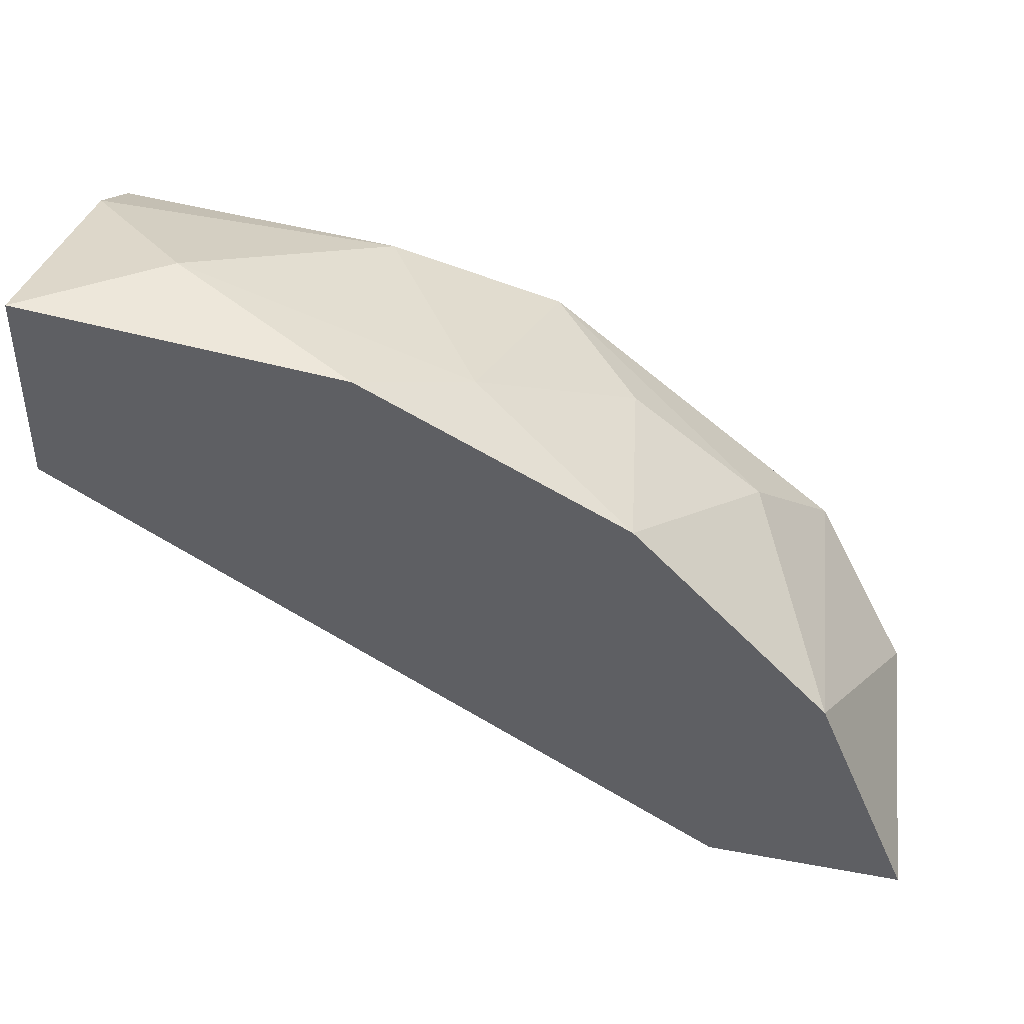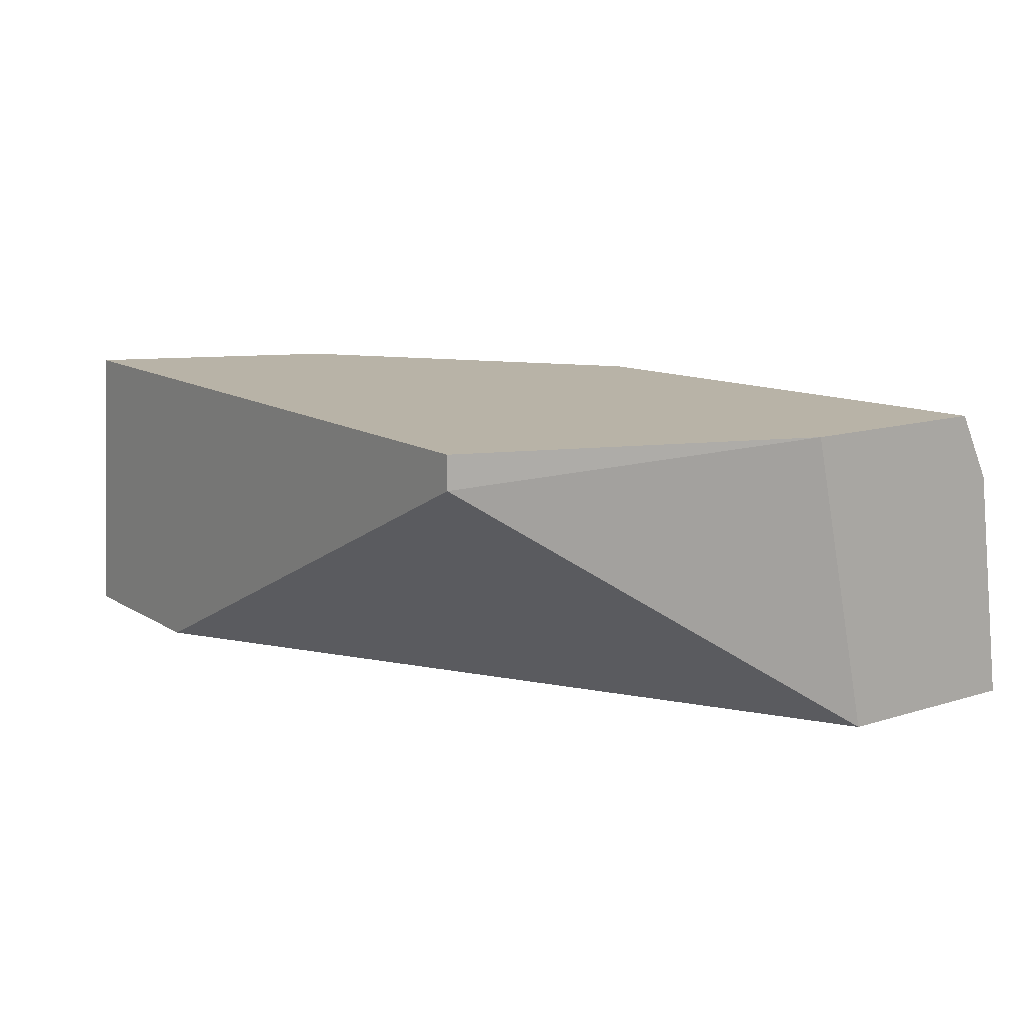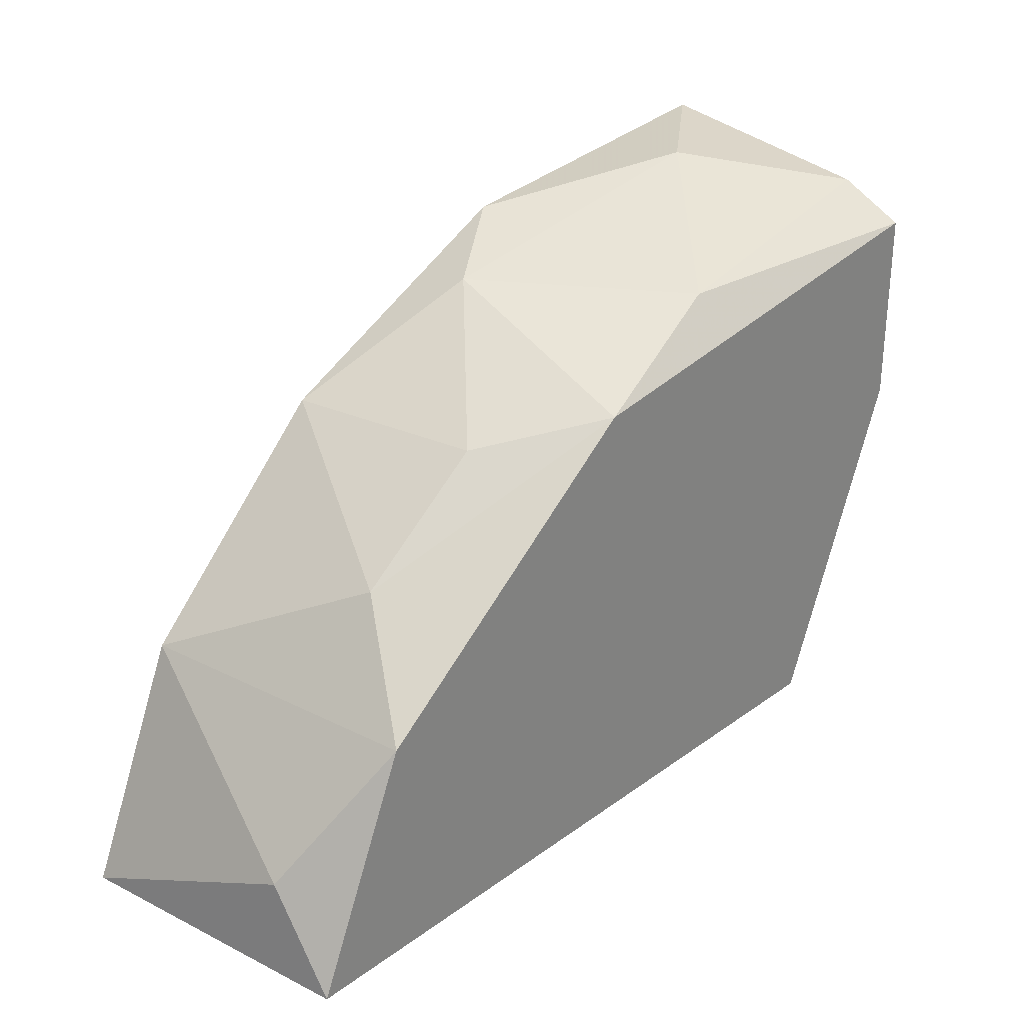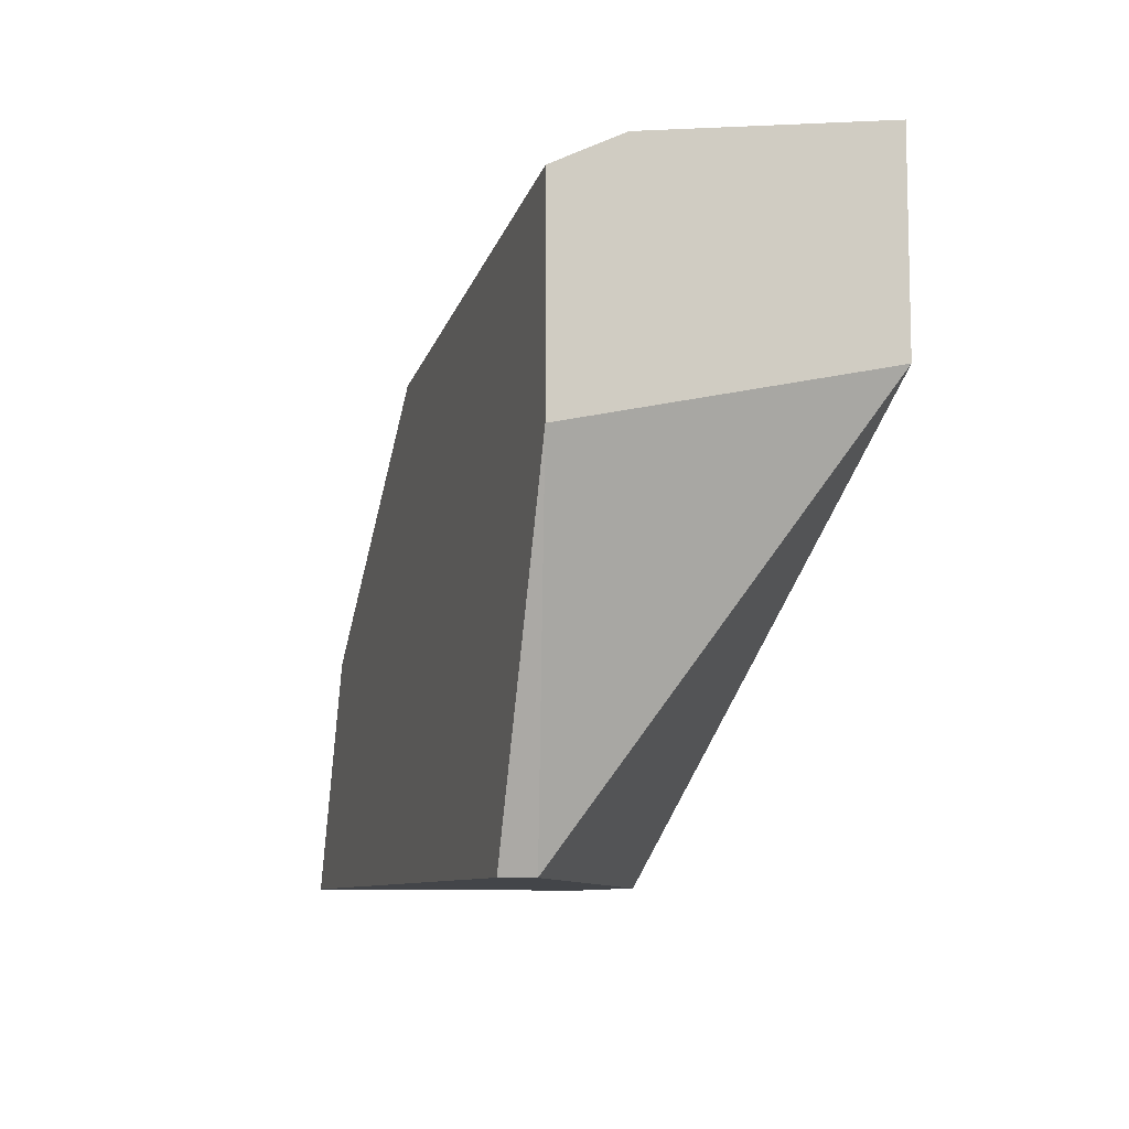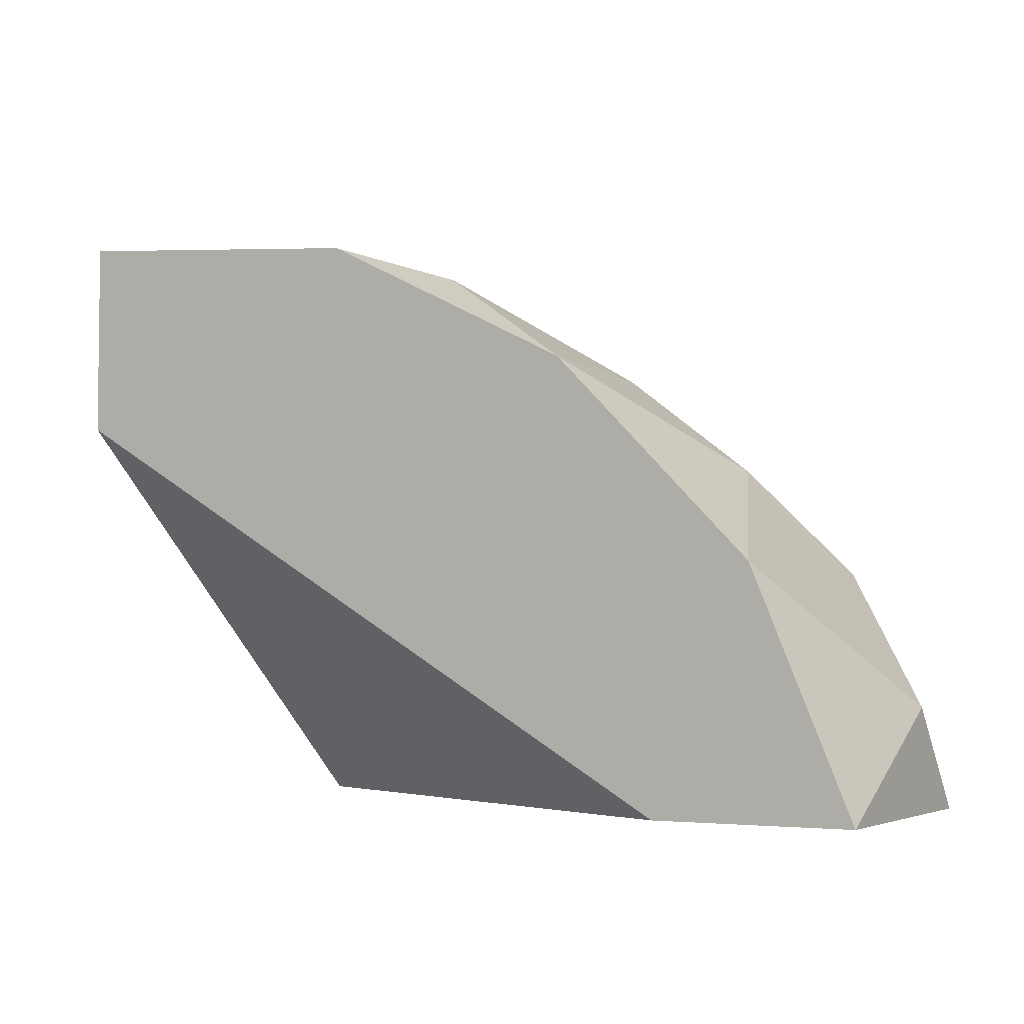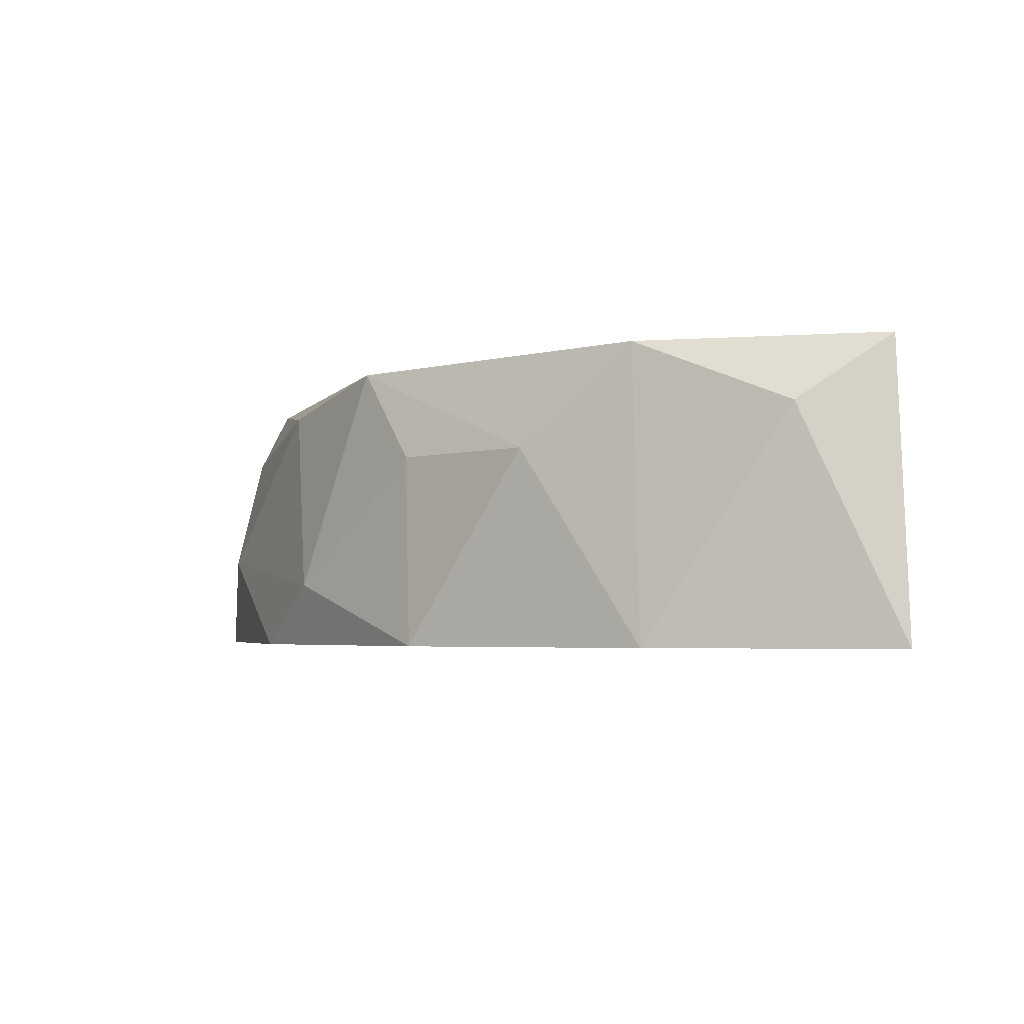
<metadata>
{"format":"obj","ext":"obj","renderer":"f3d","projection":"perspective","resolution":1024,"background":"white","views":[{"elev":41.7,"azim":12.7,"up":"+Z"},{"elev":12.7,"azim":-125.8,"up":"+Y"},{"elev":28.9,"azim":133.0,"up":"+Z"},{"elev":-8.8,"azim":-106.7,"up":"+Z"},{"elev":-4.2,"azim":33.3,"up":"+Z"},{"elev":-3.4,"azim":80.7,"up":"+Y"}]}
</metadata>
<code>
v -0.000192 -0.005142 0.01013
v -0.000192 -0.006434 0.01013
v -0.000192 -0.01289 0.03337
v 0.01271 -0.005142 0.0282
v 0.0282 -0.005142 0.01013
v 0.0282 -0.007724 0.014
v 0.02562 -0.01676 0.01917
v 0.0295 -0.01676 0.01013
v 0.01143 -0.01418 0.03078
v 0.02433 -0.005142 0.01917
v 0.02175 -0.01676 0.01013
v 0.02175 -0.009015 0.02304
v 0.007553 -0.01676 0.03207
v 0.01787 -0.01676 0.02691
v -0.005362 -0.01676 0.03337
v -0.005362 -0.01676 0.02562
v -0.005362 -0.005142 0.03078
v -0.005362 -0.005142 0.02304
v -0.005362 -0.007724 0.03207
v 0.01658 -0.009015 0.02691
v 0.006264 -0.006434 0.03078
f 3 21 19
f 8 2 5
f 16 8 13
f 5 17 4
f 13 8 7
f 16 2 11
f 8 16 11
f 2 8 11
f 17 16 15
f 16 13 15
f 2 16 18
f 17 5 18
f 16 17 18
f 5 4 10
f 5 2 1
f 2 18 1
f 18 5 1
f 15 13 3
f 13 7 14
f 8 5 6
f 7 8 6
f 5 10 6
f 10 7 6
f 4 17 21
f 21 3 9
f 20 4 9
f 3 13 9
f 14 20 9
f 13 14 9
f 4 21 9
f 4 20 12
f 10 4 12
f 7 10 12
f 20 14 12
f 14 7 12
f 17 15 19
f 15 3 19
f 21 17 19

</code>
